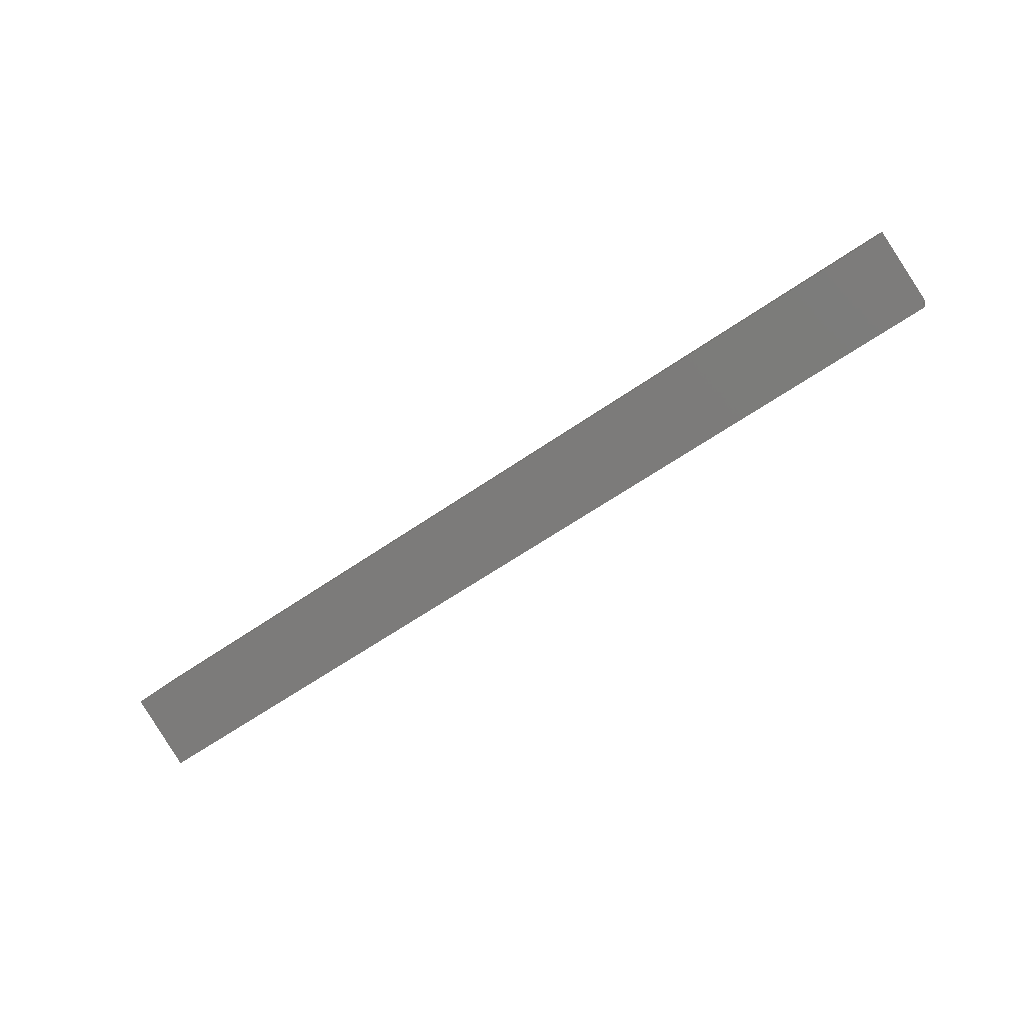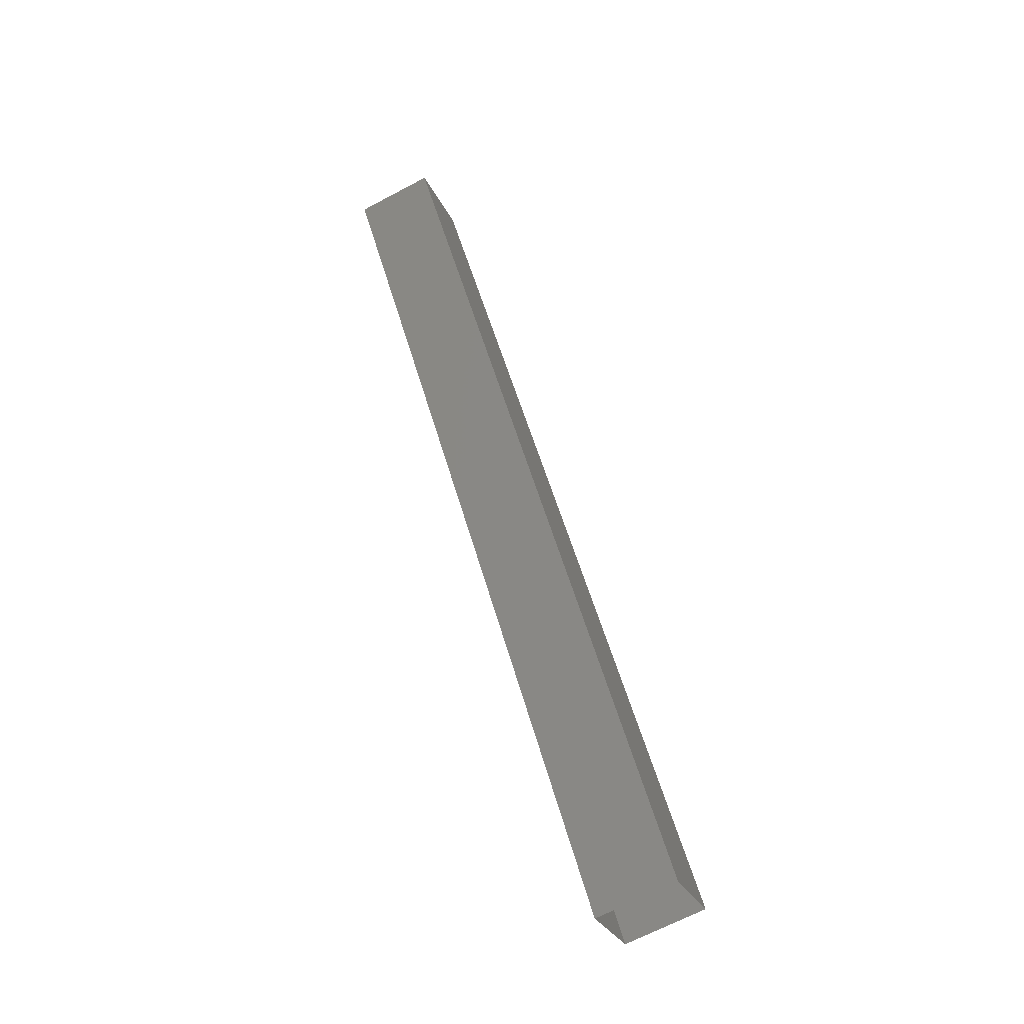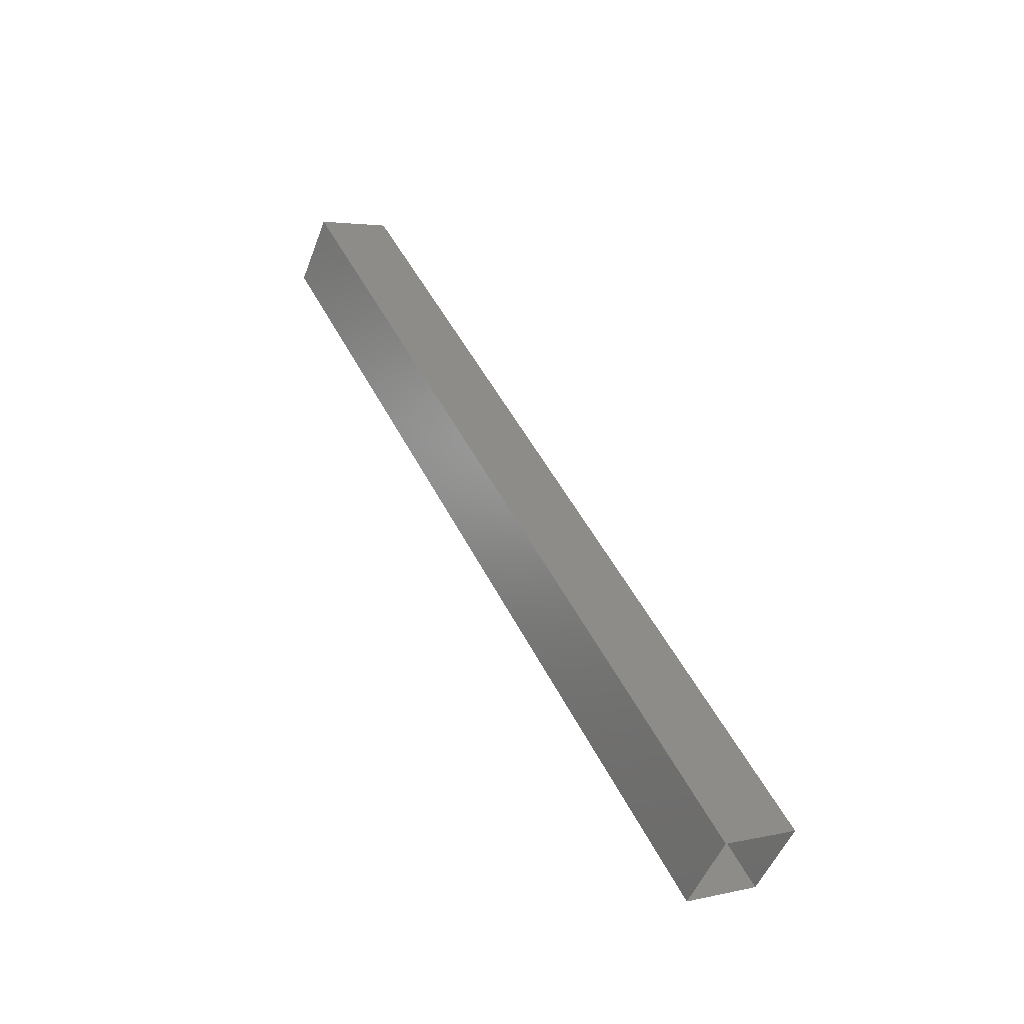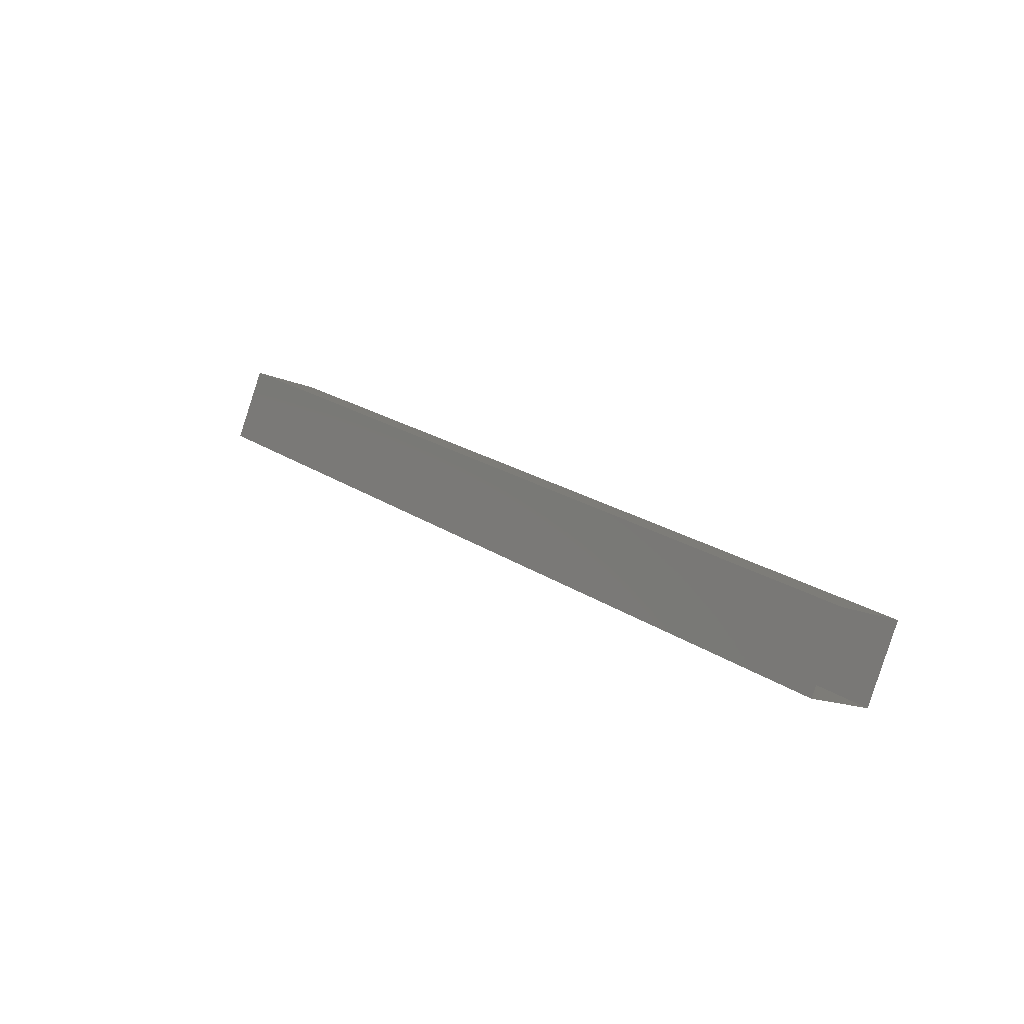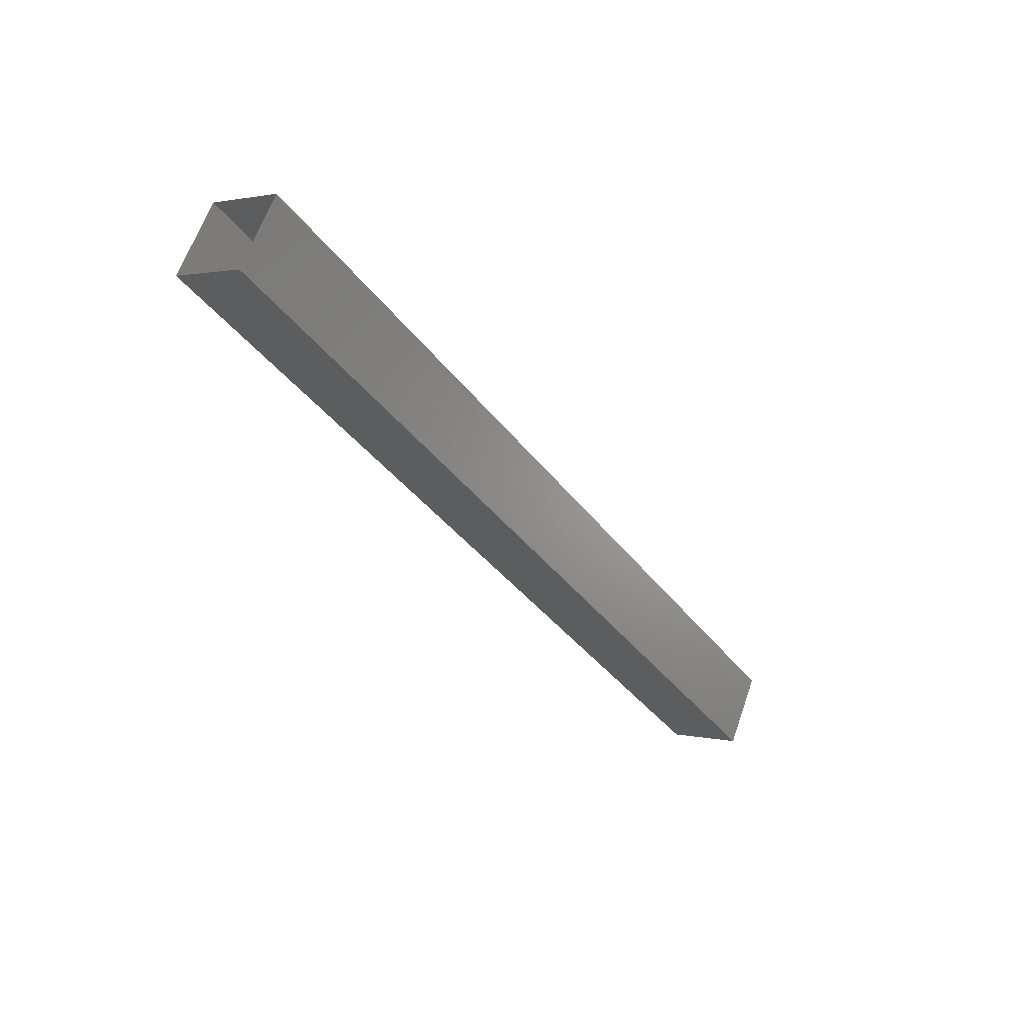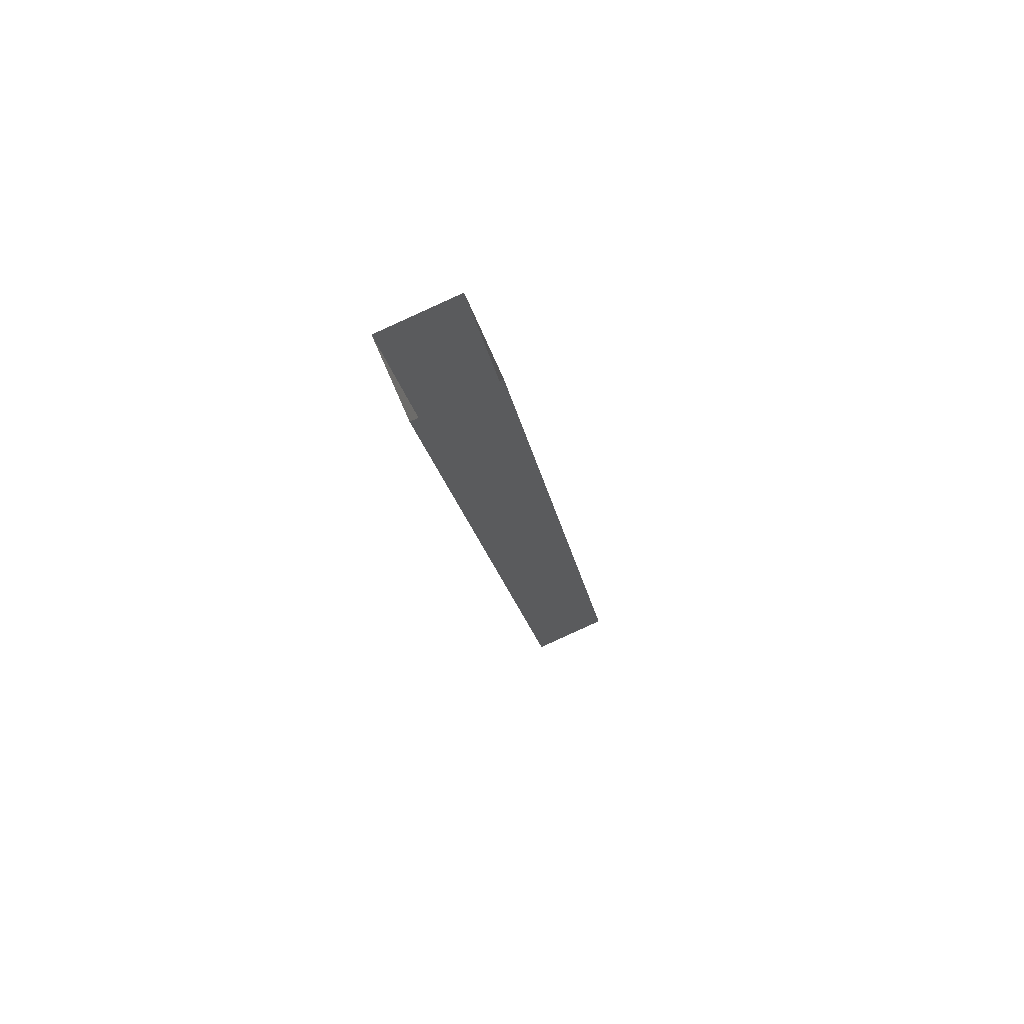
<metadata>
{"format":"stl","ext":"stl","renderer":"f3d","projection":"perspective","resolution":1024,"background":"white","views":[{"elev":-59.7,"azim":35.8,"up":"+Y"},{"elev":52.7,"azim":-105.4,"up":"+Y"},{"elev":48.4,"azim":64.2,"up":"+Y"},{"elev":20.1,"azim":51.2,"up":"+Y"},{"elev":-37.4,"azim":122.1,"up":"+Z"},{"elev":-15.4,"azim":-82.7,"up":"+Z"}]}
</metadata>
<code>
# stl→obj: 8 verts, 8 faces
v -603.4 -17.21 83.81
v -614.9 -17.21 83.81
v -603.4 -18.13 84.2
v -614.9 -18.13 84.2
v -603.4 -18.52 83.28
v -614.9 -18.52 83.28
v -603.4 -17.6 82.89
v -614.9 -17.6 82.89
f 1 2 3
f 3 2 4
f 4 5 3
f 6 5 4
f 7 5 6
f 6 8 7
f 7 8 2
f 1 7 2

</code>
